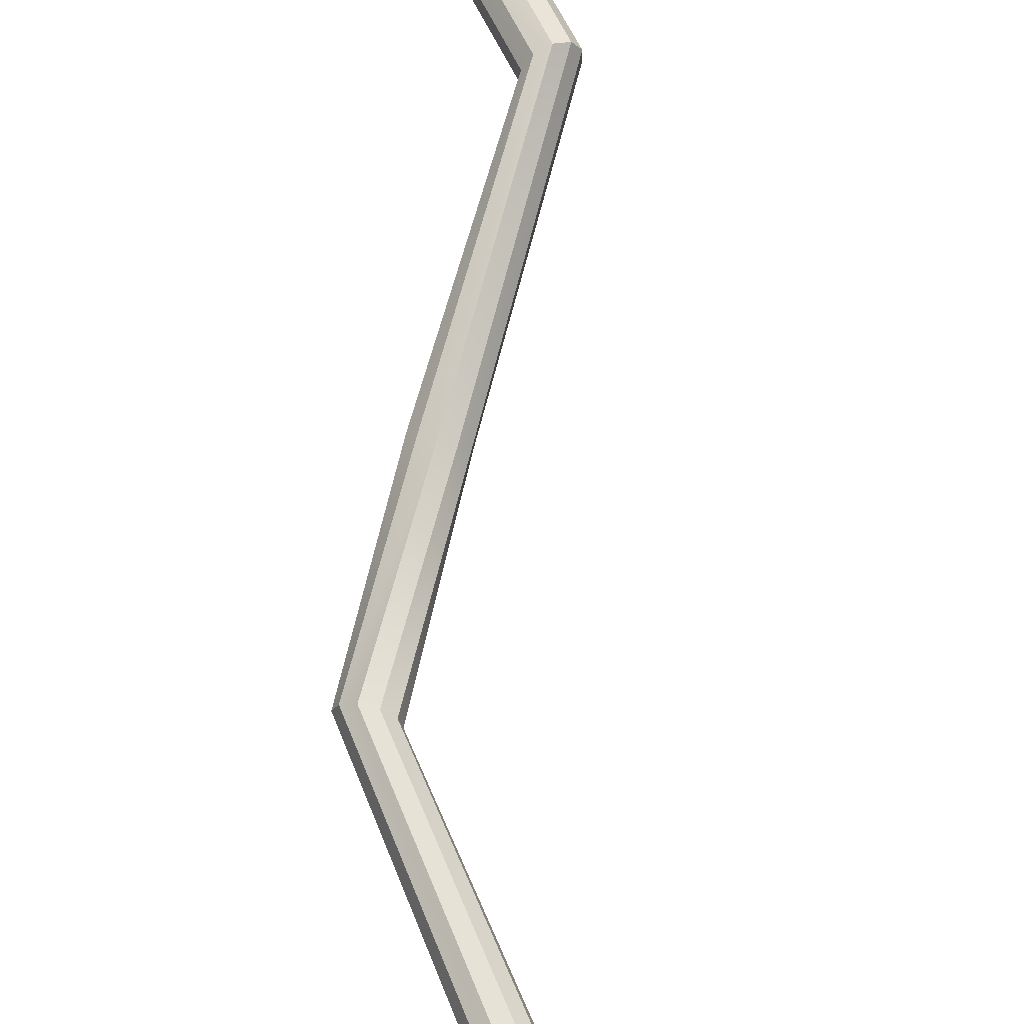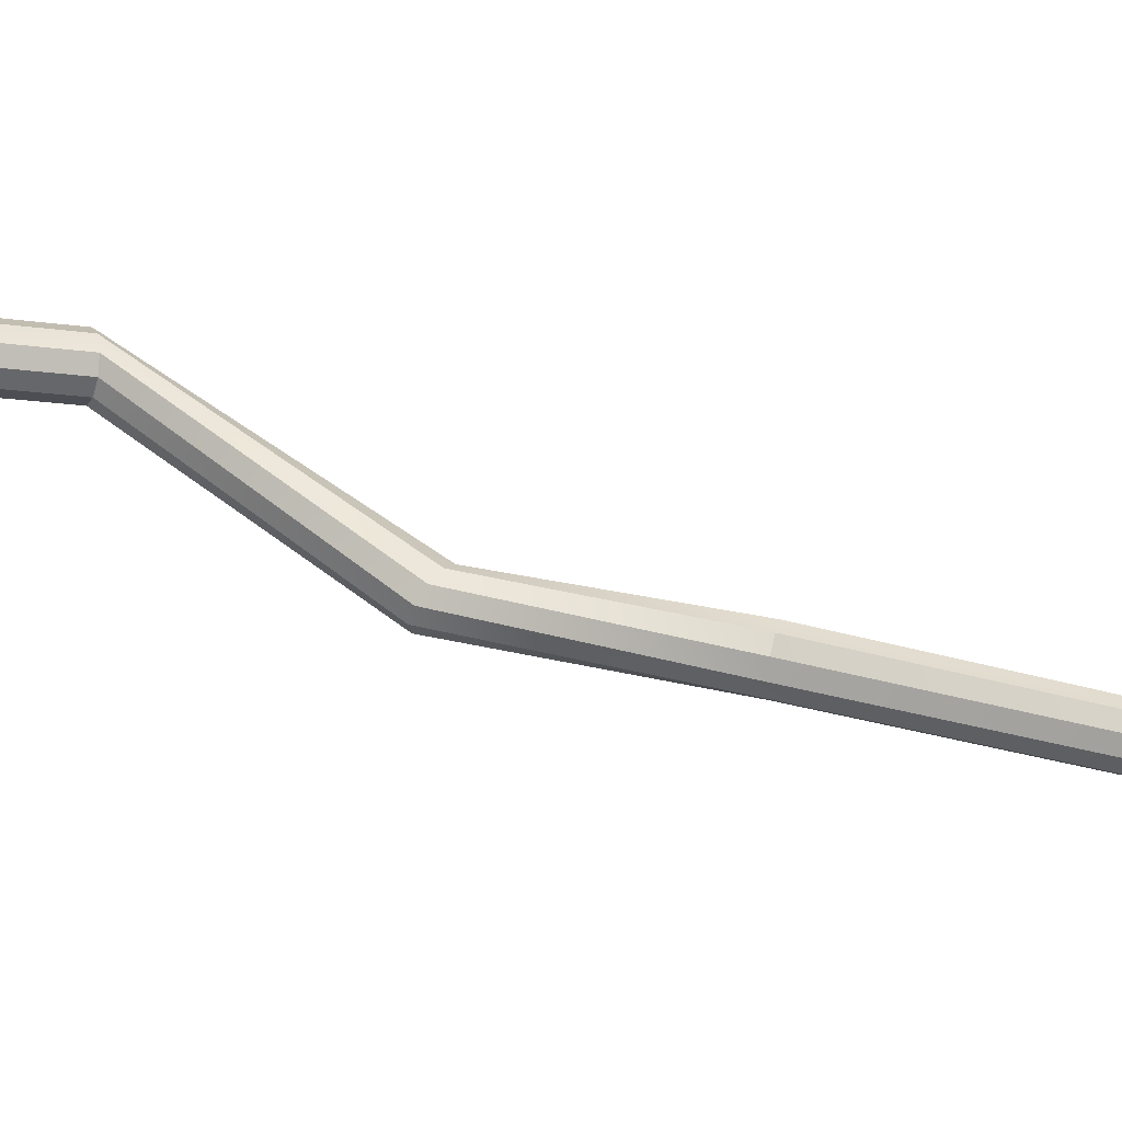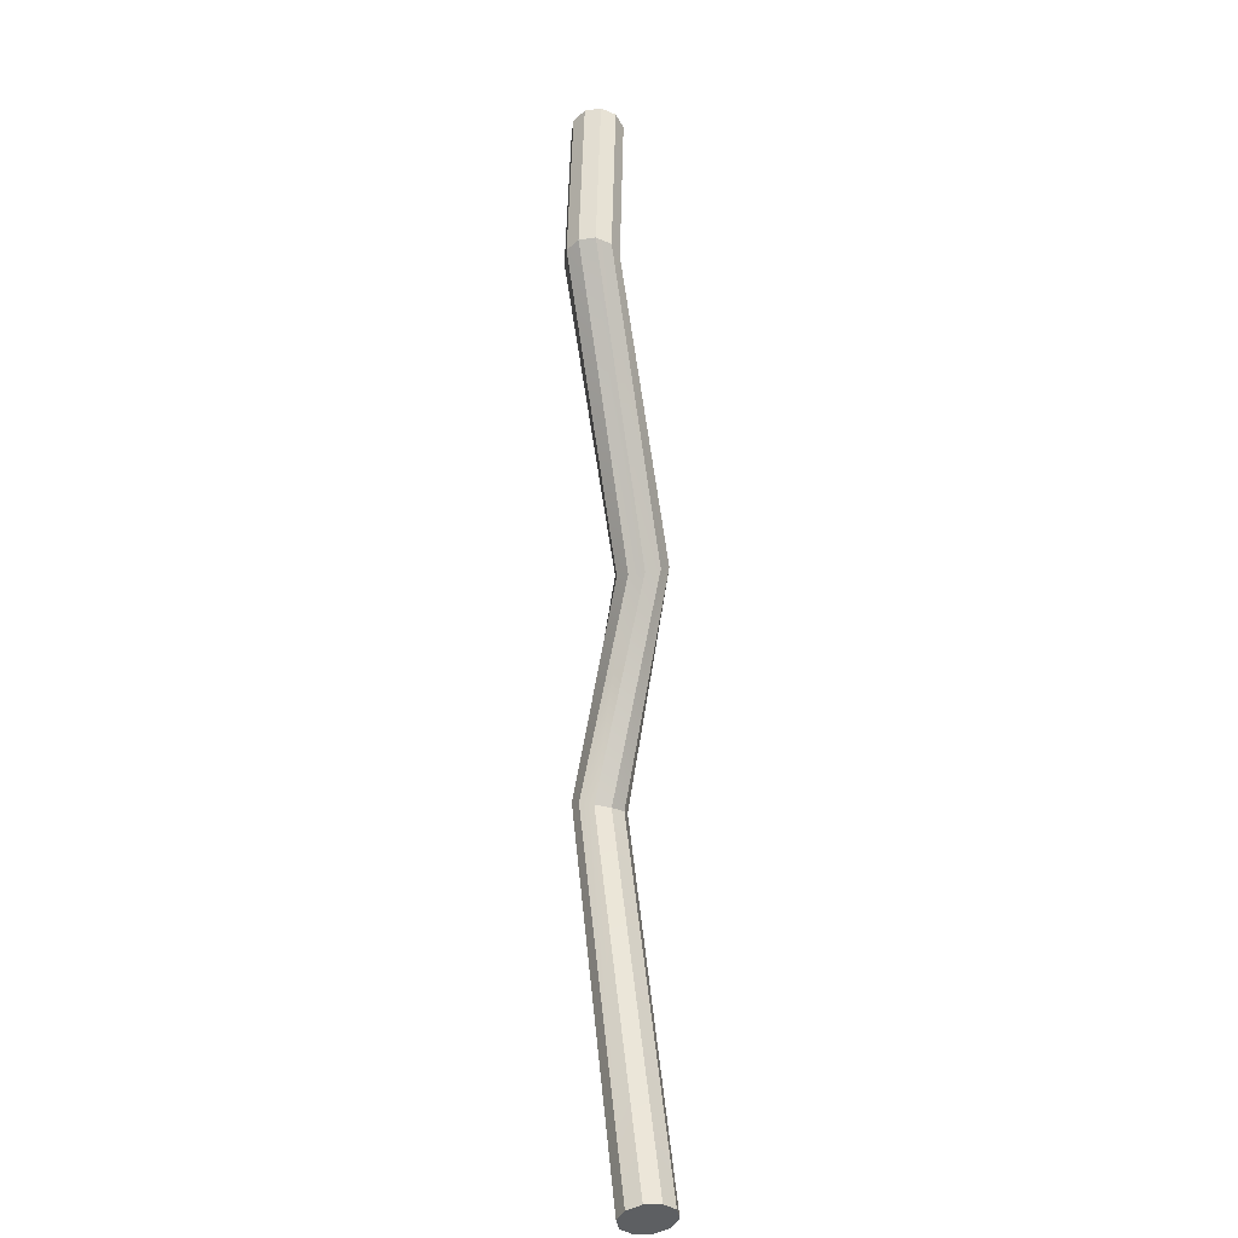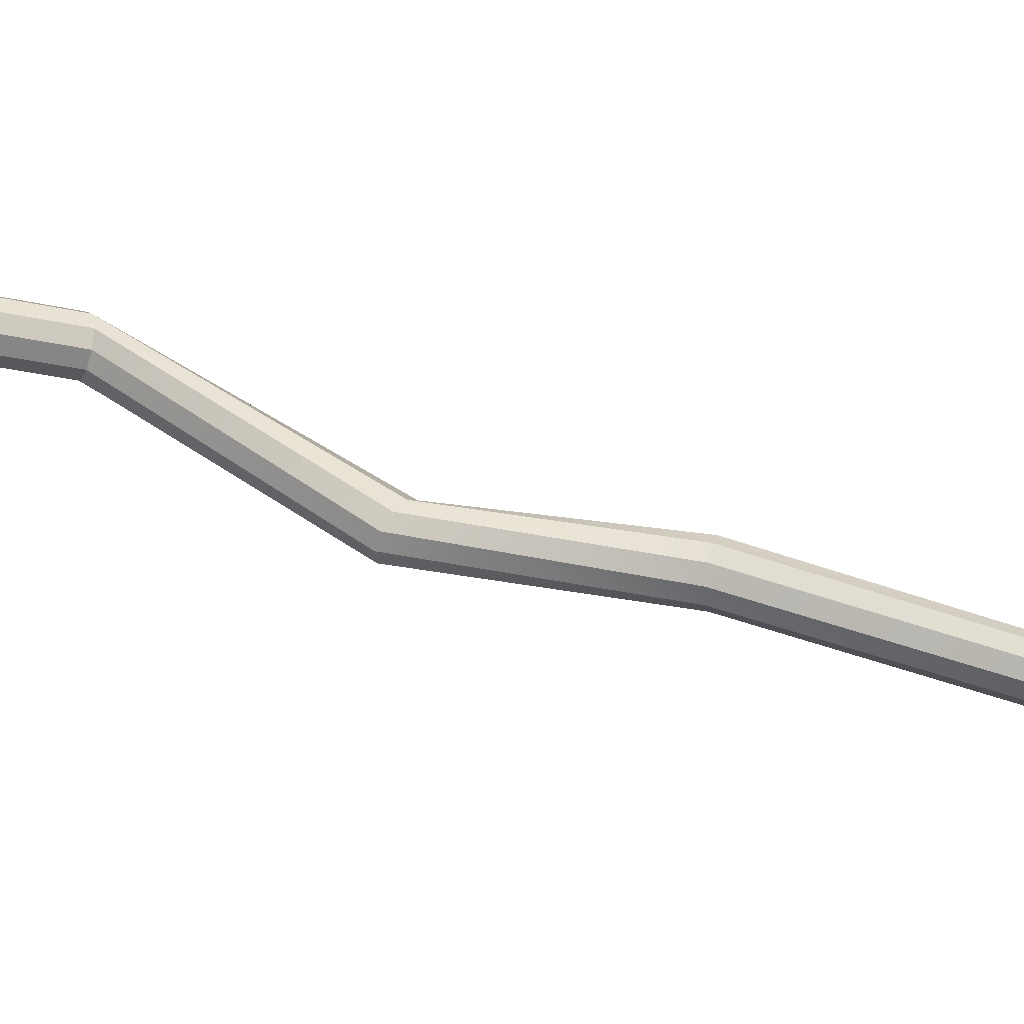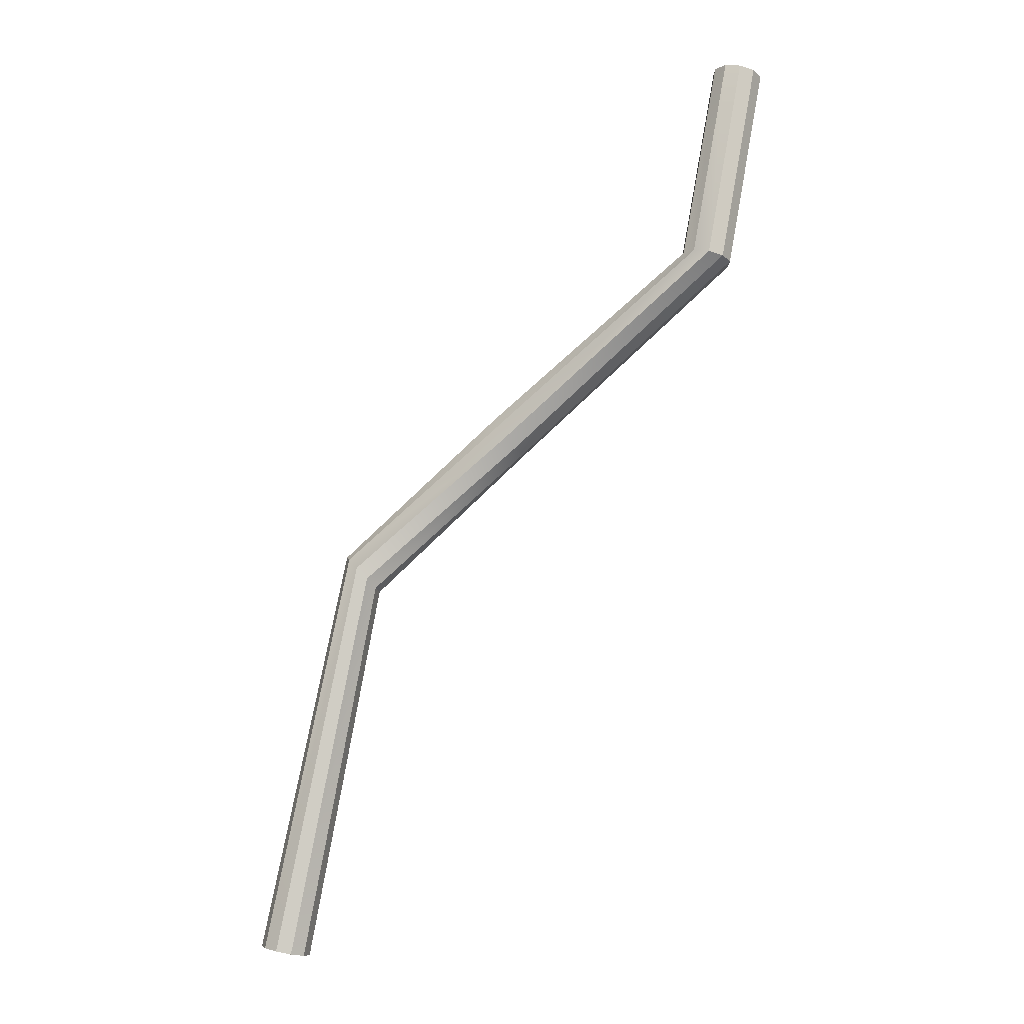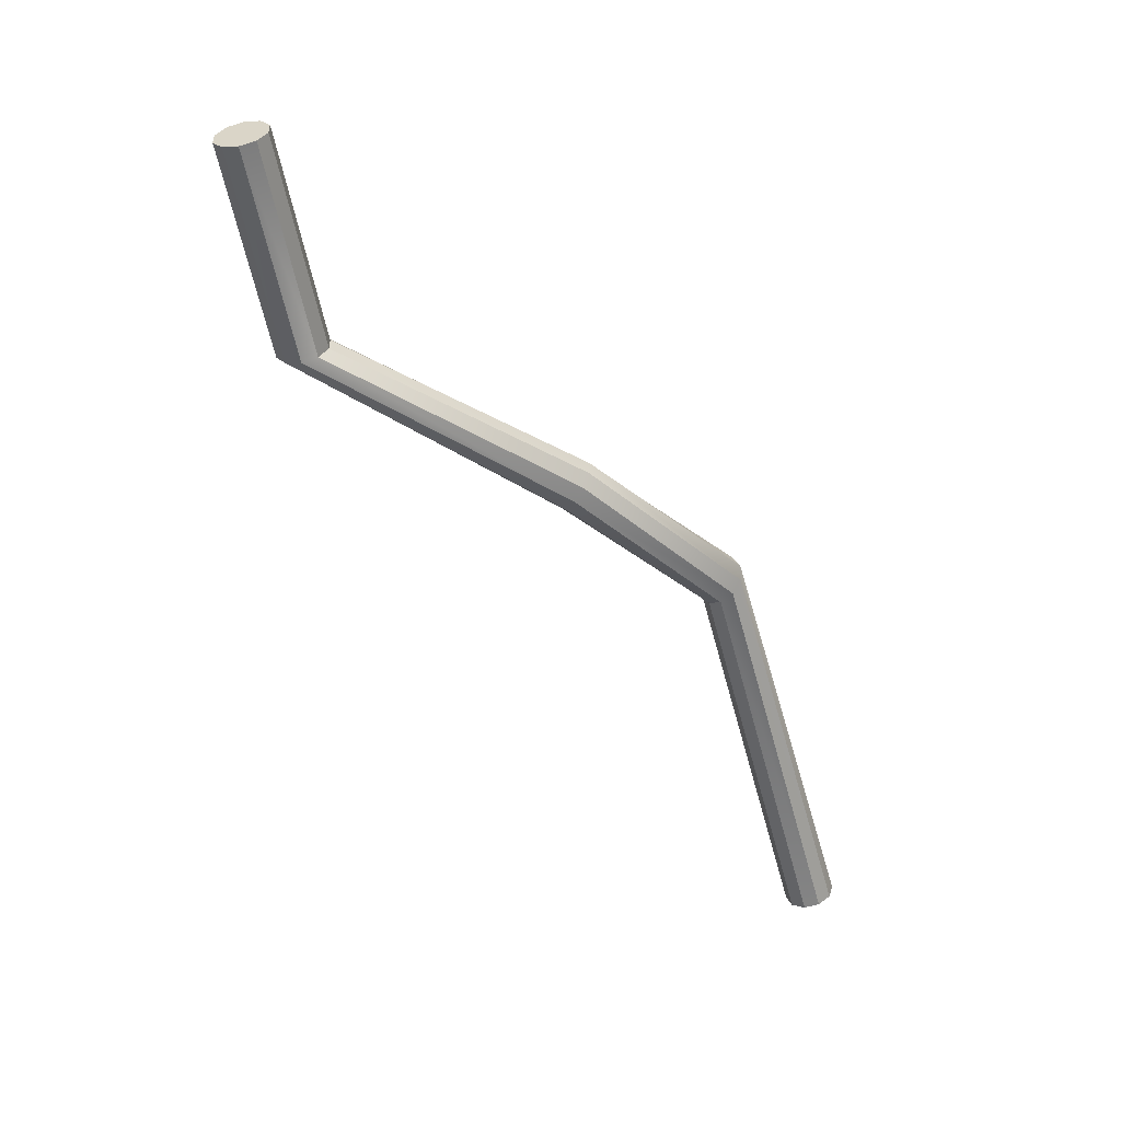
<metadata>
{"format":"obj","ext":"obj","renderer":"f3d","projection":"perspective","resolution":1024,"background":"white","views":[{"elev":54.1,"azim":-34.1,"up":"+Z"},{"elev":0.1,"azim":-122.7,"up":"+Z"},{"elev":-56.4,"azim":63.2,"up":"+Y"},{"elev":-10.6,"azim":-124.1,"up":"+Z"},{"elev":-17.6,"azim":-2.8,"up":"+Y"},{"elev":31.8,"azim":141.8,"up":"+Y"}]}
</metadata>
<code>
g default
v -7.912 6.236 2.946
v -8.006 6.269 2.876
v -8.125 6.292 2.876
v -8.224 6.296 2.946
v -8.265 6.28 3.059
v -8.232 6.25 3.172
v -8.139 6.217 3.241
v -8.02 6.194 3.241
v -7.921 6.19 3.172
v -7.88 6.206 3.059
v -7.386 9.136 3.56
v -7.451 9.22 3.502
v -7.535 9.305 3.517
v -7.606 9.361 3.598
v -7.636 9.364 3.715
v -7.615 9.315 3.823
v -7.549 9.231 3.882
v -7.465 9.145 3.867
v -7.394 9.09 3.786
v -7.364 9.086 3.669
v -8.072 6.243 3.059
v -6.166 10.34 3.825
v -6.228 10.44 3.807
v -6.315 10.51 3.851
v -6.394 10.53 3.942
v -6.435 10.48 4.045
v -6.422 10.38 4.119
v -6.36 10.28 4.137
v -6.273 10.21 4.092
v -6.194 10.2 4.001
v -6.153 10.25 3.899
v -4.68 11.46 4.961
v -4.792 11.48 4.923
v -4.907 11.5 4.959
v -4.979 11.5 5.056
v -4.981 11.49 5.177
v -4.913 11.48 5.276
v -4.801 11.45 5.314
v -4.687 11.43 5.278
v -4.614 11.43 5.181
v -4.612 11.44 5.06
v -4.395 13.05 5.075
v -4.508 13.07 5.036
v -4.512 13.06 5.232
v -4.622 13.09 5.073
v -4.694 13.09 5.17
v -4.697 13.08 5.291
v -4.629 13.07 5.389
v -4.516 13.04 5.428
v -4.402 13.02 5.391
v -4.33 13.02 5.294
v -4.327 13.03 5.173
g pCylinder2
f 1 2 11
f 11 2 12
f 2 3 12
f 12 3 13
f 3 4 13
f 13 4 14
f 4 5 14
f 14 5 15
f 6 16 5
f 5 16 15
f 7 17 6
f 6 17 16
f 8 18 7
f 7 18 17
f 9 19 8
f 8 19 18
f 10 20 9
f 9 20 19
f 10 1 20
f 20 1 11
f 2 1 21
f 3 2 21
f 4 3 21
f 5 4 21
f 6 5 21
f 7 6 21
f 8 7 21
f 9 8 21
f 10 9 21
f 1 10 21
f 42 43 44
f 43 45 44
f 45 46 44
f 46 47 44
f 47 48 44
f 48 49 44
f 49 50 44
f 50 51 44
f 51 52 44
f 52 42 44
f 11 12 22
f 22 12 23
f 12 13 23
f 23 13 24
f 14 25 13
f 13 25 24
f 15 26 14
f 14 26 25
f 16 27 15
f 15 27 26
f 17 28 16
f 16 28 27
f 17 18 28
f 28 18 29
f 18 19 29
f 29 19 30
f 19 20 30
f 30 20 31
f 20 11 31
f 31 11 22
f 23 33 22
f 22 33 32
f 24 34 23
f 23 34 33
f 24 25 34
f 34 25 35
f 25 26 35
f 35 26 36
f 26 27 36
f 36 27 37
f 27 28 37
f 37 28 38
f 28 29 38
f 38 29 39
f 30 40 29
f 29 40 39
f 31 41 30
f 30 41 40
f 22 32 31
f 31 32 41
f 32 33 42
f 42 33 43
f 33 34 43
f 43 34 45
f 34 35 45
f 45 35 46
f 35 36 46
f 46 36 47
f 36 37 47
f 47 37 48
f 37 38 48
f 48 38 49
f 38 39 49
f 49 39 50
f 39 40 50
f 50 40 51
f 40 41 51
f 51 41 52
f 41 32 52
f 52 32 42
g default
v -7.912 6.236 2.946
v -8.006 6.269 2.876
v -8.125 6.292 2.876
v -8.224 6.296 2.946
v -8.265 6.28 3.059
v -8.232 6.25 3.172
v -8.139 6.217 3.241
v -8.02 6.194 3.241
v -7.921 6.19 3.172
v -7.88 6.206 3.059
v -7.386 9.136 3.56
v -7.451 9.22 3.502
v -7.535 9.305 3.517
v -7.606 9.361 3.598
v -7.636 9.364 3.715
v -7.615 9.315 3.823
v -7.549 9.231 3.882
v -7.465 9.145 3.867
v -7.394 9.09 3.786
v -7.364 9.086 3.669
v -8.072 6.243 3.059
v -6.166 10.34 3.825
v -6.228 10.44 3.807
v -6.315 10.51 3.851
v -6.394 10.53 3.942
v -6.435 10.48 4.045
v -6.422 10.38 4.119
v -6.36 10.28 4.137
v -6.273 10.21 4.092
v -6.194 10.2 4.001
v -6.153 10.25 3.899
v -4.68 11.46 4.961
v -4.792 11.48 4.923
v -4.907 11.5 4.959
v -4.979 11.5 5.056
v -4.981 11.49 5.177
v -4.913 11.48 5.276
v -4.801 11.45 5.314
v -4.687 11.43 5.278
v -4.614 11.43 5.181
v -4.612 11.44 5.06
v -4.395 13.05 5.075
v -4.508 13.07 5.036
v -4.512 13.06 5.232
v -4.622 13.09 5.073
v -4.694 13.09 5.17
v -4.697 13.08 5.291
v -4.629 13.07 5.389
v -4.516 13.04 5.428
v -4.402 13.02 5.391
v -4.33 13.02 5.294
v -4.327 13.03 5.173
g pCylinder2
f 53 54 63
f 63 54 64
f 54 55 64
f 64 55 65
f 55 56 65
f 65 56 66
f 56 57 66
f 66 57 67
f 58 68 57
f 57 68 67
f 59 69 58
f 58 69 68
f 60 70 59
f 59 70 69
f 61 71 60
f 60 71 70
f 62 72 61
f 61 72 71
f 62 53 72
f 72 53 63
f 54 53 73
f 55 54 73
f 56 55 73
f 57 56 73
f 58 57 73
f 59 58 73
f 60 59 73
f 61 60 73
f 62 61 73
f 53 62 73
f 94 95 96
f 95 97 96
f 97 98 96
f 98 99 96
f 99 100 96
f 100 101 96
f 101 102 96
f 102 103 96
f 103 104 96
f 104 94 96
f 63 64 74
f 74 64 75
f 64 65 75
f 75 65 76
f 66 77 65
f 65 77 76
f 67 78 66
f 66 78 77
f 68 79 67
f 67 79 78
f 69 80 68
f 68 80 79
f 69 70 80
f 80 70 81
f 70 71 81
f 81 71 82
f 71 72 82
f 82 72 83
f 72 63 83
f 83 63 74
f 75 85 74
f 74 85 84
f 76 86 75
f 75 86 85
f 76 77 86
f 86 77 87
f 77 78 87
f 87 78 88
f 78 79 88
f 88 79 89
f 79 80 89
f 89 80 90
f 80 81 90
f 90 81 91
f 82 92 81
f 81 92 91
f 83 93 82
f 82 93 92
f 74 84 83
f 83 84 93
f 84 85 94
f 94 85 95
f 85 86 95
f 95 86 97
f 86 87 97
f 97 87 98
f 87 88 98
f 98 88 99
f 88 89 99
f 99 89 100
f 89 90 100
f 100 90 101
f 90 91 101
f 101 91 102
f 91 92 102
f 102 92 103
f 92 93 103
f 103 93 104
f 93 84 104
f 104 84 94

</code>
